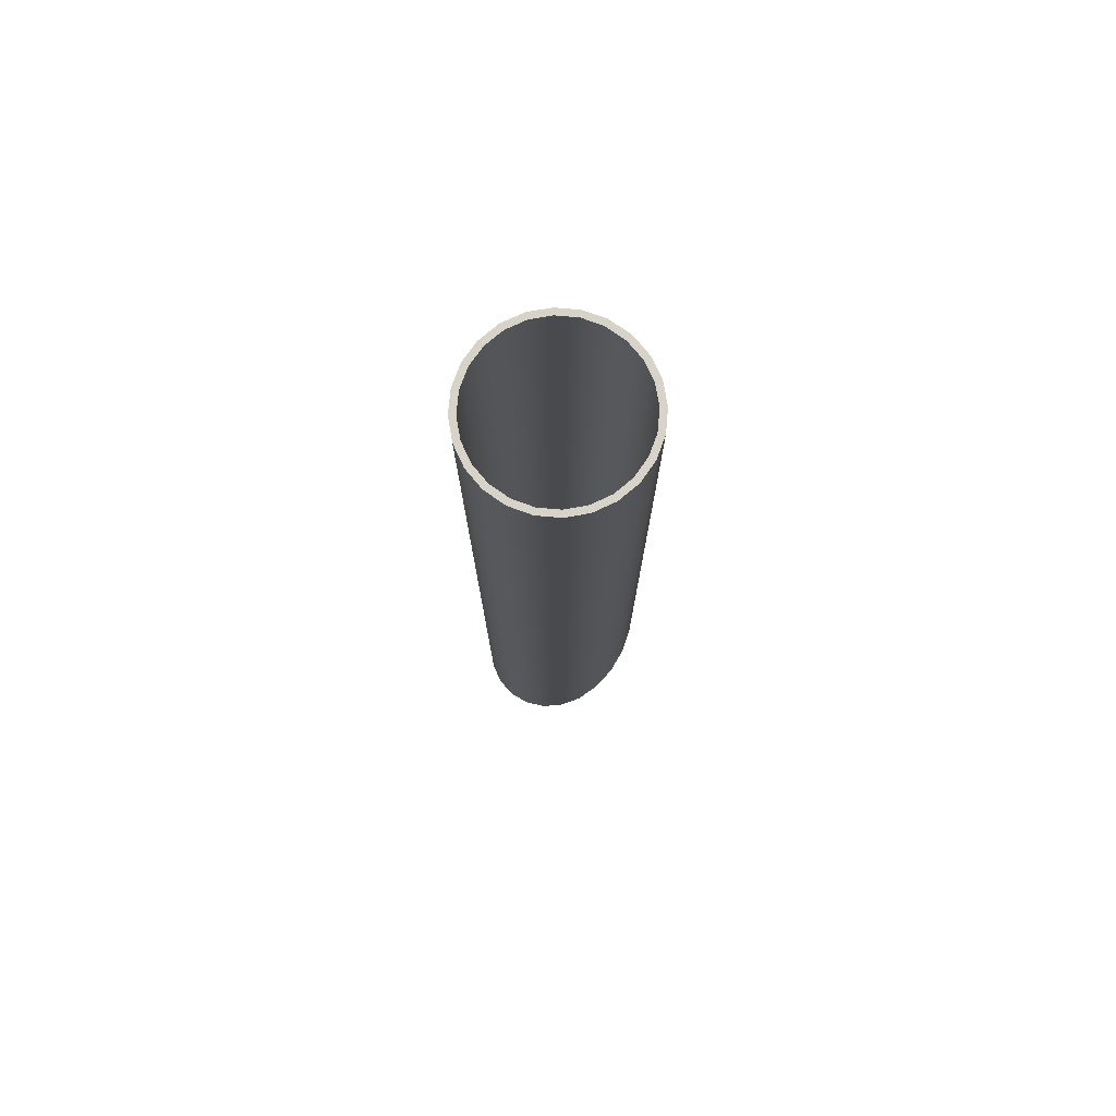
<metadata>
{"format":"obj","ext":"obj","renderer":"f3d","projection":"perspective","resolution":1024,"background":"white","views":[{"elev":76.6,"azim":-92.4,"up":"+Y"}]}
</metadata>
<code>
o 3dw.59a07a01d7c3fdb03c1d9add3a87bd2d/Model/mesh1/mesh1-geometry/material_4#mesh1-geometry
v -0.04173 -0.2023 -0.04655
v -0.03864 -0.2023 -0.04346
v -0.0277 -0.2023 -0.05186
v -0.05082 -0.2023 -0.0347
v -0.03864 -0.2023 -0.04346
v -0.04173 -0.2023 -0.04655
v -0.04173 -0.2023 -0.04655
v -0.0277 -0.2023 -0.05186
v -0.02988 -0.2023 -0.05564
v -0.02988 -0.2023 -0.05564
v -0.0277 -0.2023 -0.05186
v -0.01496 -0.2023 -0.05714
v -0.05082 -0.2023 -0.0347
v -0.04704 -0.2023 -0.03252
v -0.03864 -0.2023 -0.04346
v 0.03608 -0.2023 -0.04346
v 0.03917 -0.2023 -0.04655
v 0.02514 -0.2023 -0.05186
v 0.02514 -0.2023 -0.05186
v 0.02732 -0.2023 -0.05564
v 0.01239 -0.2023 -0.05714
v -0.02988 -0.2023 -0.05564
v -0.01496 -0.2023 -0.05714
v -0.01609 -0.2023 -0.06135
v -0.05653 -0.2023 -0.02091
v -0.04704 -0.2023 -0.03252
v -0.05082 -0.2023 -0.0347
v 0.03608 -0.2023 -0.04346
v 0.04826 -0.2023 -0.0347
v 0.03917 -0.2023 -0.04655
v 0.02514 -0.2023 -0.05186
v 0.03917 -0.2023 -0.04655
v 0.02732 -0.2023 -0.05564
v 0.01239 -0.2023 -0.05714
v 0.02732 -0.2023 -0.05564
v 0.01352 -0.2023 -0.06135
v -0.01609 -0.2023 -0.06135
v -0.01496 -0.2023 -0.05714
v -0.001281 -0.2023 -0.05894
v -0.05653 -0.2023 -0.02091
v -0.05232 -0.2023 -0.01978
v -0.04704 -0.2023 -0.03252
v 0.04448 -0.2023 -0.03252
v 0.04826 -0.2023 -0.0347
v 0.03608 -0.2023 -0.04346
v 0.01239 -0.2023 -0.05714
v 0.01352 -0.2023 -0.06135
v -0.001281 -0.2023 -0.05894
v -0.001281 -0.2023 -0.05894
v 0.01352 -0.2023 -0.06135
v -0.01609 -0.2023 -0.06135
v -0.05848 -0.2023 -0.006102
v -0.05232 -0.2023 -0.01978
v -0.05653 -0.2023 -0.02091
v 0.04448 -0.2023 -0.03252
v 0.05397 -0.2023 -0.02091
v 0.04826 -0.2023 -0.0347
v -0.01609 -0.2023 -0.06135
v 0.01352 -0.2023 -0.06135
v -0.001281 -0.2023 -0.0633
v -0.05848 -0.2023 -0.006102
v -0.05412 -0.2023 -0.006102
v -0.05232 -0.2023 -0.01978
v 0.04976 -0.2023 -0.01978
v 0.05397 -0.2023 -0.02091
v 0.04448 -0.2023 -0.03252
v -0.05848 -0.2023 -0.006102
v -0.05232 -0.2023 0.007574
v -0.05412 -0.2023 -0.006102
v 0.05156 -0.2023 -0.006102
v 0.05397 -0.2023 -0.02091
v 0.04976 -0.2023 -0.01978
v -0.05653 -0.2023 0.008703
v -0.05232 -0.2023 0.007574
v -0.05848 -0.2023 -0.006102
v 0.04448 -0.2023 0.02032
v 0.05397 -0.2023 0.008703
v 0.04976 -0.2023 0.007574
v 0.05156 -0.2023 -0.006102
v 0.05592 -0.2023 -0.006102
v 0.05397 -0.2023 -0.02091
v -0.05653 -0.2023 0.008703
v -0.04704 -0.2023 0.02032
v -0.05232 -0.2023 0.007574
v 0.04448 -0.2023 0.02032
v 0.04826 -0.2023 0.0225
v 0.05397 -0.2023 0.008703
v 0.04976 -0.2023 0.007574
v 0.05397 -0.2023 0.008703
v 0.05592 -0.2023 -0.006102
v 0.04976 -0.2023 0.007574
v 0.05592 -0.2023 -0.006102
v 0.05156 -0.2023 -0.006102
v -0.05082 -0.2023 0.0225
v -0.04704 -0.2023 0.02032
v -0.05653 -0.2023 0.008703
v 0.03608 -0.2023 0.03126
v 0.04826 -0.2023 0.0225
v 0.04448 -0.2023 0.02032
v -0.05082 -0.2023 0.0225
v -0.03864 -0.2023 0.03126
v -0.04704 -0.2023 0.02032
v 0.03608 -0.2023 0.03126
v 0.03917 -0.2023 0.03435
v 0.04826 -0.2023 0.0225
v -0.04173 -0.2023 0.03435
v -0.03864 -0.2023 0.03126
v -0.05082 -0.2023 0.0225
v 0.02514 -0.2023 0.03966
v 0.03917 -0.2023 0.03435
v 0.03608 -0.2023 0.03126
v -0.04173 -0.2023 0.03435
v -0.0277 -0.2023 0.03966
v -0.03864 -0.2023 0.03126
v -0.02988 -0.2023 0.04344
v -0.01496 -0.2023 0.04494
v -0.0277 -0.2023 0.03966
v 0.01239 -0.2023 0.04494
v 0.02732 -0.2023 0.04344
v 0.02514 -0.2023 0.03966
v 0.02514 -0.2023 0.03966
v 0.02732 -0.2023 0.04344
v 0.03917 -0.2023 0.03435
v -0.02988 -0.2023 0.04344
v -0.0277 -0.2023 0.03966
v -0.04173 -0.2023 0.03435
v -0.02988 -0.2023 0.04344
v -0.001281 -0.2023 0.04673
v -0.01496 -0.2023 0.04494
v -0.001281 -0.2023 0.04673
v 0.02732 -0.2023 0.04344
v 0.01239 -0.2023 0.04494
v -0.001281 -0.2023 0.04673
v -0.02988 -0.2023 0.04344
v -0.01609 -0.2023 0.04915
v -0.01609 -0.2023 0.04915
v 0.02732 -0.2023 0.04344
v -0.001281 -0.2023 0.04673
v -0.01609 -0.2023 0.04915
v 0.01352 -0.2023 0.04915
v 0.02732 -0.2023 0.04344
v 0.01352 -0.2023 0.04915
v -0.01609 -0.2023 0.04915
v -0.001281 -0.2023 0.0511
v -0.0277 -0.2023 -0.05186
v -0.03864 -0.2023 -0.04346
v -0.04173 -0.2023 -0.04655
v -0.04173 -0.2023 -0.04655
v -0.03864 -0.2023 -0.04346
v -0.05082 -0.2023 -0.0347
v -0.02988 -0.2023 -0.05564
v -0.0277 -0.2023 -0.05186
v -0.04173 -0.2023 -0.04655
v -0.01496 -0.2023 -0.05714
v -0.0277 -0.2023 -0.05186
v -0.02988 -0.2023 -0.05564
v -0.03864 -0.2023 -0.04346
v -0.04704 -0.2023 -0.03252
v -0.05082 -0.2023 -0.0347
v -0.04173 -0.8483 -0.04655
v -0.05082 -0.2023 -0.0347
v -0.04173 -0.2023 -0.04655
v -0.04173 -0.2023 -0.04655
v -0.05082 -0.2023 -0.0347
v -0.04173 -0.8483 -0.04655
v -0.02988 -0.2023 -0.05564
v -0.04173 -0.8483 -0.04655
v -0.04173 -0.2023 -0.04655
v -0.04173 -0.2023 -0.04655
v -0.04173 -0.8483 -0.04655
v -0.02988 -0.2023 -0.05564
v 0.02514 -0.2023 -0.05186
v 0.03917 -0.2023 -0.04655
v 0.03608 -0.2023 -0.04346
v 0.01239 -0.2023 -0.05714
v 0.02732 -0.2023 -0.05564
v 0.02514 -0.2023 -0.05186
v -0.01609 -0.2023 -0.06135
v -0.01496 -0.2023 -0.05714
v -0.02988 -0.2023 -0.05564
v -0.05082 -0.2023 -0.0347
v -0.04704 -0.2023 -0.03252
v -0.05653 -0.2023 -0.02091
v -0.05082 -0.2023 -0.0347
v -0.04173 -0.8483 -0.04655
v -0.05082 -0.8389 -0.0347
v -0.05082 -0.8389 -0.0347
v -0.04173 -0.8483 -0.04655
v -0.05082 -0.2023 -0.0347
v -0.04173 -0.8483 -0.04655
v -0.02988 -0.2023 -0.05564
v -0.02988 -0.8541 -0.05564
v -0.02988 -0.8541 -0.05564
v -0.02988 -0.2023 -0.05564
v -0.04173 -0.8483 -0.04655
v 0.03917 -0.2023 -0.04655
v 0.04826 -0.2023 -0.0347
v 0.03608 -0.2023 -0.04346
v 0.02732 -0.2023 -0.05564
v 0.03917 -0.2023 -0.04655
v 0.02514 -0.2023 -0.05186
v 0.01352 -0.2023 -0.06135
v 0.02732 -0.2023 -0.05564
v 0.01239 -0.2023 -0.05714
v -0.001281 -0.2023 -0.05894
v -0.01496 -0.2023 -0.05714
v -0.01609 -0.2023 -0.06135
v -0.01609 -0.2023 -0.06135
v -0.02988 -0.8541 -0.05564
v -0.02988 -0.2023 -0.05564
v -0.02988 -0.2023 -0.05564
v -0.02988 -0.8541 -0.05564
v -0.01609 -0.2023 -0.06135
v -0.04704 -0.2023 -0.03252
v -0.05232 -0.2023 -0.01978
v -0.05653 -0.2023 -0.02091
v -0.05082 -0.8389 -0.0347
v -0.05653 -0.2023 -0.02091
v -0.05082 -0.2023 -0.0347
v -0.05082 -0.2023 -0.0347
v -0.05653 -0.2023 -0.02091
v -0.05082 -0.8389 -0.0347
v -0.05082 -0.8389 -0.0347
v -0.04173 -0.8483 -0.04655
v -0.04383 -0.8465 -0.04381
v -0.04383 -0.8465 -0.04381
v -0.04173 -0.8483 -0.04655
v -0.05082 -0.8389 -0.0347
v 0.03608 -0.2023 -0.04346
v 0.04826 -0.2023 -0.0347
v 0.04448 -0.2023 -0.03252
v 0.04826 -0.8389 -0.0347
v 0.03917 -0.2023 -0.04655
v 0.04826 -0.2023 -0.0347
v 0.04826 -0.2023 -0.0347
v 0.03917 -0.2023 -0.04655
v 0.04826 -0.8389 -0.0347
v 0.03917 -0.2023 -0.04655
v 0.02732 -0.8541 -0.05564
v 0.02732 -0.2023 -0.05564
v 0.02732 -0.2023 -0.05564
v 0.02732 -0.8541 -0.05564
v 0.03917 -0.2023 -0.04655
v -0.001281 -0.2023 -0.05894
v 0.01352 -0.2023 -0.06135
v 0.01239 -0.2023 -0.05714
v 0.02732 -0.8541 -0.05564
v 0.01352 -0.2023 -0.06135
v 0.02732 -0.2023 -0.05564
v 0.02732 -0.2023 -0.05564
v 0.01352 -0.2023 -0.06135
v 0.02732 -0.8541 -0.05564
v -0.01609 -0.2023 -0.06135
v 0.01352 -0.2023 -0.06135
v -0.001281 -0.2023 -0.05894
v -0.02988 -0.8541 -0.05564
v -0.01609 -0.2023 -0.06135
v -0.01609 -0.8578 -0.06135
v -0.01609 -0.8578 -0.06135
v -0.01609 -0.2023 -0.06135
v -0.02988 -0.8541 -0.05564
v -0.05653 -0.2023 -0.02091
v -0.05232 -0.2023 -0.01978
v -0.05848 -0.2023 -0.006102
v -0.05653 -0.2023 -0.02091
v -0.05082 -0.8389 -0.0347
v -0.05653 -0.8274 -0.02091
v -0.05653 -0.8274 -0.02091
v -0.05082 -0.8389 -0.0347
v -0.05653 -0.2023 -0.02091
v 0.04826 -0.2023 -0.0347
v 0.05397 -0.2023 -0.02091
v 0.04448 -0.2023 -0.03252
v 0.03917 -0.2023 -0.04655
v 0.04826 -0.8389 -0.0347
v 0.03917 -0.8483 -0.04655
v 0.03917 -0.8483 -0.04655
v 0.04826 -0.8389 -0.0347
v 0.03917 -0.2023 -0.04655
v 0.04826 -0.2023 -0.0347
v 0.05397 -0.8274 -0.02091
v 0.04826 -0.8389 -0.0347
v 0.04826 -0.8389 -0.0347
v 0.05397 -0.8274 -0.02091
v 0.04826 -0.2023 -0.0347
v 0.02732 -0.8541 -0.05564
v 0.03917 -0.2023 -0.04655
v 0.03917 -0.8483 -0.04655
v 0.03917 -0.8483 -0.04655
v 0.03917 -0.2023 -0.04655
v 0.02732 -0.8541 -0.05564
v 0.01352 -0.2023 -0.06135
v 0.02732 -0.8541 -0.05564
v 0.01352 -0.8578 -0.06135
v 0.01352 -0.8578 -0.06135
v 0.02732 -0.8541 -0.05564
v 0.01352 -0.2023 -0.06135
v -0.001281 -0.2023 -0.0633
v 0.01352 -0.2023 -0.06135
v -0.01609 -0.2023 -0.06135
v -0.01609 -0.2023 -0.06135
v -0.001281 -0.859 -0.0633
v -0.01609 -0.8578 -0.06135
v -0.01609 -0.8578 -0.06135
v -0.001281 -0.859 -0.0633
v -0.01609 -0.2023 -0.06135
v -0.05232 -0.2023 -0.01978
v -0.05412 -0.2023 -0.006102
v -0.05848 -0.2023 -0.006102
v -0.05653 -0.8274 -0.02091
v -0.05848 -0.2023 -0.006102
v -0.05653 -0.2023 -0.02091
v -0.05653 -0.2023 -0.02091
v -0.05848 -0.2023 -0.006102
v -0.05653 -0.8274 -0.02091
v 0.04448 -0.2023 -0.03252
v 0.05397 -0.2023 -0.02091
v 0.04976 -0.2023 -0.01978
v 0.05397 -0.8274 -0.02091
v 0.04826 -0.2023 -0.0347
v 0.05397 -0.2023 -0.02091
v 0.05397 -0.2023 -0.02091
v 0.04826 -0.2023 -0.0347
v 0.05397 -0.8274 -0.02091
v 0.03917 -0.8483 -0.04655
v 0.04826 -0.8389 -0.0347
v 0.04127 -0.8465 -0.04381
v 0.04127 -0.8465 -0.04381
v 0.04826 -0.8389 -0.0347
v 0.03917 -0.8483 -0.04655
v -0.001281 -0.859 -0.0633
v 0.01352 -0.2023 -0.06135
v 0.01352 -0.8578 -0.06135
v 0.01352 -0.8578 -0.06135
v 0.01352 -0.2023 -0.06135
v -0.001281 -0.859 -0.0633
v 0.01352 -0.2023 -0.06135
v -0.001281 -0.859 -0.0633
v -0.001281 -0.2023 -0.0633
v -0.001281 -0.2023 -0.0633
v -0.001281 -0.859 -0.0633
v 0.01352 -0.2023 -0.06135
v -0.001281 -0.859 -0.0633
v -0.01609 -0.2023 -0.06135
v -0.001281 -0.2023 -0.0633
v -0.001281 -0.2023 -0.0633
v -0.01609 -0.2023 -0.06135
v -0.001281 -0.859 -0.0633
v -0.05412 -0.2023 -0.006102
v -0.05232 -0.2023 0.007574
v -0.05848 -0.2023 -0.006102
v -0.05848 -0.2023 -0.006102
v -0.05653 -0.8274 -0.02091
v -0.05848 -0.8121 -0.006102
v -0.05848 -0.8121 -0.006102
v -0.05653 -0.8274 -0.02091
v -0.05848 -0.2023 -0.006102
v 0.04976 -0.2023 -0.01978
v 0.05397 -0.2023 -0.02091
v 0.05156 -0.2023 -0.006102
v 0.05397 -0.2023 -0.02091
v 0.05592 -0.8121 -0.006102
v 0.05397 -0.8274 -0.02091
v 0.05397 -0.8274 -0.02091
v 0.05592 -0.8121 -0.006102
v 0.05397 -0.2023 -0.02091
v -0.05848 -0.2023 -0.006102
v -0.05232 -0.2023 0.007574
v -0.05653 -0.2023 0.008703
v -0.05848 -0.8121 -0.006102
v -0.05653 -0.8274 -0.02091
v -0.0569 -0.825 -0.01809
v -0.0569 -0.825 -0.01809
v -0.05653 -0.8274 -0.02091
v -0.05848 -0.8121 -0.006102
v -0.05848 -0.8121 -0.006102
v -0.05653 -0.2023 0.008703
v -0.05848 -0.2023 -0.006102
v -0.05848 -0.2023 -0.006102
v -0.05653 -0.2023 0.008703
v -0.05848 -0.8121 -0.006102
v 0.04976 -0.2023 0.007574
v 0.05397 -0.2023 0.008703
v 0.04448 -0.2023 0.02032
v 0.05397 -0.2023 -0.02091
v 0.05592 -0.2023 -0.006102
v 0.05156 -0.2023 -0.006102
v 0.05592 -0.8121 -0.006102
v 0.05397 -0.2023 -0.02091
v 0.05592 -0.2023 -0.006102
v 0.05592 -0.2023 -0.006102
v 0.05397 -0.2023 -0.02091
v 0.05592 -0.8121 -0.006102
v 0.05397 -0.8274 -0.02091
v 0.05592 -0.8121 -0.006102
v 0.05434 -0.825 -0.01809
v 0.05434 -0.825 -0.01809
v 0.05592 -0.8121 -0.006102
v 0.05397 -0.8274 -0.02091
v -0.05232 -0.2023 0.007574
v -0.04704 -0.2023 0.02032
v -0.05653 -0.2023 0.008703
v -0.05653 -0.2023 0.008703
v -0.05848 -0.8121 -0.006102
v -0.05653 -0.7948 0.008703
v -0.05653 -0.7948 0.008703
v -0.05848 -0.8121 -0.006102
v -0.05653 -0.2023 0.008703
v 0.05397 -0.2023 0.008703
v 0.04826 -0.2023 0.0225
v 0.04448 -0.2023 0.02032
v 0.05592 -0.2023 -0.006102
v 0.05397 -0.2023 0.008703
v 0.04976 -0.2023 0.007574
v 0.05156 -0.2023 -0.006102
v 0.05592 -0.2023 -0.006102
v 0.04976 -0.2023 0.007574
v 0.05592 -0.2023 -0.006102
v 0.05397 -0.7948 0.008703
v 0.05592 -0.8121 -0.006102
v 0.05592 -0.8121 -0.006102
v 0.05397 -0.7948 0.008703
v 0.05592 -0.2023 -0.006102
v -0.05653 -0.2023 0.008703
v -0.04704 -0.2023 0.02032
v -0.05082 -0.2023 0.0225
v -0.05653 -0.7948 0.008703
v -0.05848 -0.8121 -0.006102
v -0.05706 -0.8004 0.004694
v -0.05706 -0.8004 0.004694
v -0.05848 -0.8121 -0.006102
v -0.05653 -0.7948 0.008703
v -0.05653 -0.7948 0.008703
v -0.05082 -0.2023 0.0225
v -0.05653 -0.2023 0.008703
v -0.05653 -0.2023 0.008703
v -0.05082 -0.2023 0.0225
v -0.05653 -0.7948 0.008703
v 0.04448 -0.2023 0.02032
v 0.04826 -0.2023 0.0225
v 0.03608 -0.2023 0.03126
v 0.04826 -0.7755 0.0225
v 0.05397 -0.2023 0.008703
v 0.04826 -0.2023 0.0225
v 0.04826 -0.2023 0.0225
v 0.05397 -0.2023 0.008703
v 0.04826 -0.7755 0.0225
v 0.05397 -0.7948 0.008703
v 0.05592 -0.2023 -0.006102
v 0.05397 -0.2023 0.008703
v 0.05397 -0.2023 0.008703
v 0.05592 -0.2023 -0.006102
v 0.05397 -0.7948 0.008703
v 0.05592 -0.8121 -0.006102
v 0.05397 -0.7948 0.008703
v 0.0545 -0.8004 0.004694
v 0.0545 -0.8004 0.004694
v 0.05397 -0.7948 0.008703
v 0.05592 -0.8121 -0.006102
v -0.04704 -0.2023 0.02032
v -0.03864 -0.2023 0.03126
v -0.05082 -0.2023 0.0225
v -0.05082 -0.2023 0.0225
v -0.05653 -0.7948 0.008703
v -0.05082 -0.7755 0.0225
v -0.05082 -0.7755 0.0225
v -0.05653 -0.7948 0.008703
v -0.05082 -0.2023 0.0225
v 0.04826 -0.2023 0.0225
v 0.03917 -0.2023 0.03435
v 0.03608 -0.2023 0.03126
v 0.05397 -0.2023 0.008703
v 0.04826 -0.7755 0.0225
v 0.05397 -0.7948 0.008703
v 0.05397 -0.7948 0.008703
v 0.04826 -0.7755 0.0225
v 0.05397 -0.2023 0.008703
v 0.04826 -0.2023 0.0225
v 0.03917 -0.7543 0.03435
v 0.04826 -0.7755 0.0225
v 0.04826 -0.7755 0.0225
v 0.03917 -0.7543 0.03435
v 0.04826 -0.2023 0.0225
v -0.05082 -0.2023 0.0225
v -0.03864 -0.2023 0.03126
v -0.04173 -0.2023 0.03435
v -0.05082 -0.7755 0.0225
v -0.04173 -0.2023 0.03435
v -0.05082 -0.2023 0.0225
v -0.05082 -0.2023 0.0225
v -0.04173 -0.2023 0.03435
v -0.05082 -0.7755 0.0225
v 0.03608 -0.2023 0.03126
v 0.03917 -0.2023 0.03435
v 0.02514 -0.2023 0.03966
v 0.03917 -0.7543 0.03435
v 0.04826 -0.2023 0.0225
v 0.03917 -0.2023 0.03435
v 0.03917 -0.2023 0.03435
v 0.04826 -0.2023 0.0225
v 0.03917 -0.7543 0.03435
v 0.04826 -0.7755 0.0225
v 0.03917 -0.7543 0.03435
v 0.04696 -0.7731 0.02419
v 0.04696 -0.7731 0.02419
v 0.03917 -0.7543 0.03435
v 0.04826 -0.7755 0.0225
v -0.03864 -0.2023 0.03126
v -0.0277 -0.2023 0.03966
v -0.04173 -0.2023 0.03435
v -0.04173 -0.2023 0.03435
v -0.05082 -0.7755 0.0225
v -0.04173 -0.7543 0.03435
v -0.04173 -0.7543 0.03435
v -0.05082 -0.7755 0.0225
v -0.04173 -0.2023 0.03435
v -0.0277 -0.2023 0.03966
v -0.01496 -0.2023 0.04494
v -0.02988 -0.2023 0.04344
v 0.02514 -0.2023 0.03966
v 0.02732 -0.2023 0.04344
v 0.01239 -0.2023 0.04494
v 0.03917 -0.2023 0.03435
v 0.02732 -0.2023 0.04344
v 0.02514 -0.2023 0.03966
v 0.03917 -0.2023 0.03435
v 0.03169 -0.7436 0.04009
v 0.03917 -0.7543 0.03435
v 0.03917 -0.7543 0.03435
v 0.03169 -0.7436 0.04009
v 0.03917 -0.2023 0.03435
v -0.04173 -0.2023 0.03435
v -0.0277 -0.2023 0.03966
v -0.02988 -0.2023 0.04344
v -0.04173 -0.7543 0.03435
v -0.05082 -0.7755 0.0225
v -0.04952 -0.7731 0.02419
v -0.04952 -0.7731 0.02419
v -0.05082 -0.7755 0.0225
v -0.04173 -0.7543 0.03435
v -0.03425 -0.7436 0.04009
v -0.04173 -0.2023 0.03435
v -0.04173 -0.7543 0.03435
v -0.04173 -0.7543 0.03435
v -0.04173 -0.2023 0.03435
v -0.03425 -0.7436 0.04009
v -0.01496 -0.2023 0.04494
v -0.001281 -0.2023 0.04673
v -0.02988 -0.2023 0.04344
v 0.01239 -0.2023 0.04494
v 0.02732 -0.2023 0.04344
v -0.001281 -0.2023 0.04673
v 0.02732 -0.2023 0.04344
v 0.03169 -0.7436 0.04009
v 0.03917 -0.2023 0.03435
v 0.03917 -0.2023 0.03435
v 0.03169 -0.7436 0.04009
v 0.02732 -0.2023 0.04344
v -0.04173 -0.2023 0.03435
v -0.03425 -0.7436 0.04009
v -0.02988 -0.2023 0.04344
v -0.02988 -0.2023 0.04344
v -0.03425 -0.7436 0.04009
v -0.04173 -0.2023 0.03435
v -0.01609 -0.2023 0.04915
v -0.02988 -0.2023 0.04344
v -0.001281 -0.2023 0.04673
v -0.001281 -0.2023 0.04673
v 0.02732 -0.2023 0.04344
v -0.01609 -0.2023 0.04915
v 0.03169 -0.7436 0.04009
v 0.02732 -0.2023 0.04344
v 0.02732 -0.7349 0.04344
v 0.02732 -0.7349 0.04344
v 0.02732 -0.2023 0.04344
v 0.03169 -0.7436 0.04009
v -0.02988 -0.2023 0.04344
v -0.03425 -0.7436 0.04009
v -0.02988 -0.7349 0.04344
v -0.02988 -0.7349 0.04344
v -0.03425 -0.7436 0.04009
v -0.02988 -0.2023 0.04344
v -0.02988 -0.2023 0.04344
v -0.01609 -0.72 0.04915
v -0.01609 -0.2023 0.04915
v -0.01609 -0.2023 0.04915
v -0.01609 -0.72 0.04915
v -0.02988 -0.2023 0.04344
v 0.02732 -0.2023 0.04344
v 0.01352 -0.2023 0.04915
v -0.01609 -0.2023 0.04915
v 0.02732 -0.2023 0.04344
v 0.01352 -0.72 0.04915
v 0.02732 -0.7349 0.04344
v 0.02732 -0.7349 0.04344
v 0.01352 -0.72 0.04915
v 0.02732 -0.2023 0.04344
v -0.01609 -0.72 0.04915
v -0.02988 -0.2023 0.04344
v -0.02988 -0.7349 0.04344
v -0.02988 -0.7349 0.04344
v -0.02988 -0.2023 0.04344
v -0.01609 -0.72 0.04915
v -0.01609 -0.72 0.04915
v -0.001281 -0.2023 0.0511
v -0.01609 -0.2023 0.04915
v -0.01609 -0.2023 0.04915
v -0.001281 -0.2023 0.0511
v -0.01609 -0.72 0.04915
v -0.001281 -0.2023 0.0511
v -0.01609 -0.2023 0.04915
v 0.01352 -0.2023 0.04915
v 0.01352 -0.72 0.04915
v 0.02732 -0.2023 0.04344
v 0.01352 -0.2023 0.04915
v 0.01352 -0.2023 0.04915
v 0.02732 -0.2023 0.04344
v 0.01352 -0.72 0.04915
v -0.001281 -0.2023 0.0511
v -0.01609 -0.72 0.04915
v -0.001281 -0.715 0.0511
v -0.001281 -0.715 0.0511
v -0.01609 -0.72 0.04915
v -0.001281 -0.2023 0.0511
v -0.001281 -0.715 0.0511
v 0.01352 -0.2023 0.04915
v -0.001281 -0.2023 0.0511
v -0.001281 -0.2023 0.0511
v 0.01352 -0.2023 0.04915
v -0.001281 -0.715 0.0511
v 0.01352 -0.2023 0.04915
v -0.001281 -0.715 0.0511
v 0.01352 -0.72 0.04915
v 0.01352 -0.72 0.04915
v -0.001281 -0.715 0.0511
v 0.01352 -0.2023 0.04915
f 1 2 3
f 4 5 6
f 7 8 9
f 10 11 12
f 13 14 15
f 16 17 18
f 19 20 21
f 22 23 24
f 25 26 27
f 28 29 30
f 31 32 33
f 34 35 36
f 37 38 39
f 40 41 42
f 43 44 45
f 46 47 48
f 49 50 51
f 52 53 54
f 55 56 57
f 58 59 60
f 61 62 63
f 64 65 66
f 67 68 69
f 70 71 72
f 73 74 75
f 76 77 78
f 79 80 81
f 82 83 84
f 85 86 87
f 88 89 90
f 91 92 93
f 94 95 96
f 97 98 99
f 100 101 102
f 103 104 105
f 106 107 108
f 109 110 111
f 112 113 114
f 115 116 117
f 118 119 120
f 121 122 123
f 124 125 126
f 127 128 129
f 130 131 132
f 133 134 135
f 136 137 138
f 139 140 141
f 142 143 144
f 145 146 147
f 148 149 150
f 151 152 153
f 154 155 156
f 157 158 159
f 160 161 162
f 163 164 165
f 166 167 168
f 169 170 171
f 172 173 174
f 175 176 177
f 178 179 180
f 181 182 183
f 184 185 186
f 187 188 189
f 190 191 192
f 193 194 195
f 196 197 198
f 199 200 201
f 202 203 204
f 205 206 207
f 208 209 210
f 211 212 213
f 214 215 216
f 217 218 219
f 220 221 222
f 223 224 225
f 226 227 228
f 229 230 231
f 232 233 234
f 235 236 237
f 238 239 240
f 241 242 243
f 244 245 246
f 247 248 249
f 250 251 252
f 253 254 255
f 256 257 258
f 259 260 261
f 262 263 264
f 265 266 267
f 268 269 270
f 271 272 273
f 274 275 276
f 277 278 279
f 280 281 282
f 283 284 285
f 286 287 288
f 289 290 291
f 292 293 294
f 295 296 297
f 298 299 300
f 301 302 303
f 304 305 306
f 307 308 309
f 310 311 312
f 313 314 315
f 316 317 318
f 319 320 321
f 322 323 324
f 325 326 327
f 328 329 330
f 331 332 333
f 334 335 336
f 337 338 339
f 340 341 342
f 343 344 345
f 346 347 348
f 349 350 351
f 352 353 354
f 355 356 357
f 358 359 360
f 361 362 363
f 364 365 366
f 367 368 369
f 370 371 372
f 373 374 375
f 376 377 378
f 379 380 381
f 382 383 384
f 385 386 387
f 388 389 390
f 391 392 393
f 394 395 396
f 397 398 399
f 400 401 402
f 403 404 405
f 406 407 408
f 409 410 411
f 412 413 414
f 415 416 417
f 418 419 420
f 421 422 423
f 424 425 426
f 427 428 429
f 430 431 432
f 433 434 435
f 436 437 438
f 439 440 441
f 442 443 444
f 445 446 447
f 448 449 450
f 451 452 453
f 454 455 456
f 457 458 459
f 460 461 462
f 463 464 465
f 466 467 468
f 469 470 471
f 472 473 474
f 475 476 477
f 478 479 480
f 481 482 483
f 484 485 486
f 487 488 489
f 490 491 492
f 493 494 495
f 496 497 498
f 499 500 501
f 502 503 504
f 505 506 507
f 508 509 510
f 511 512 513
f 514 515 516
f 517 518 519
f 520 521 522
f 523 524 525
f 526 527 528
f 529 530 531
f 532 533 534
f 535 536 537
f 538 539 540
f 541 542 543
f 544 545 546
f 547 548 549
f 550 551 552
f 553 554 555
f 556 557 558
f 559 560 561
f 562 563 564
f 565 566 567
f 568 569 570
f 571 572 573
f 574 575 576
f 577 578 579
f 580 581 582
f 583 584 585
f 586 587 588
f 589 590 591
f 592 593 594
f 595 596 597
f 598 599 600
f 601 602 603
f 604 605 606
f 607 608 609
f 610 611 612
f 613 614 615
f 616 617 618
f 619 620 621
f 622 623 624
f 625 626 627
f 628 629 630
f 631 632 633
f 634 635 636

</code>
